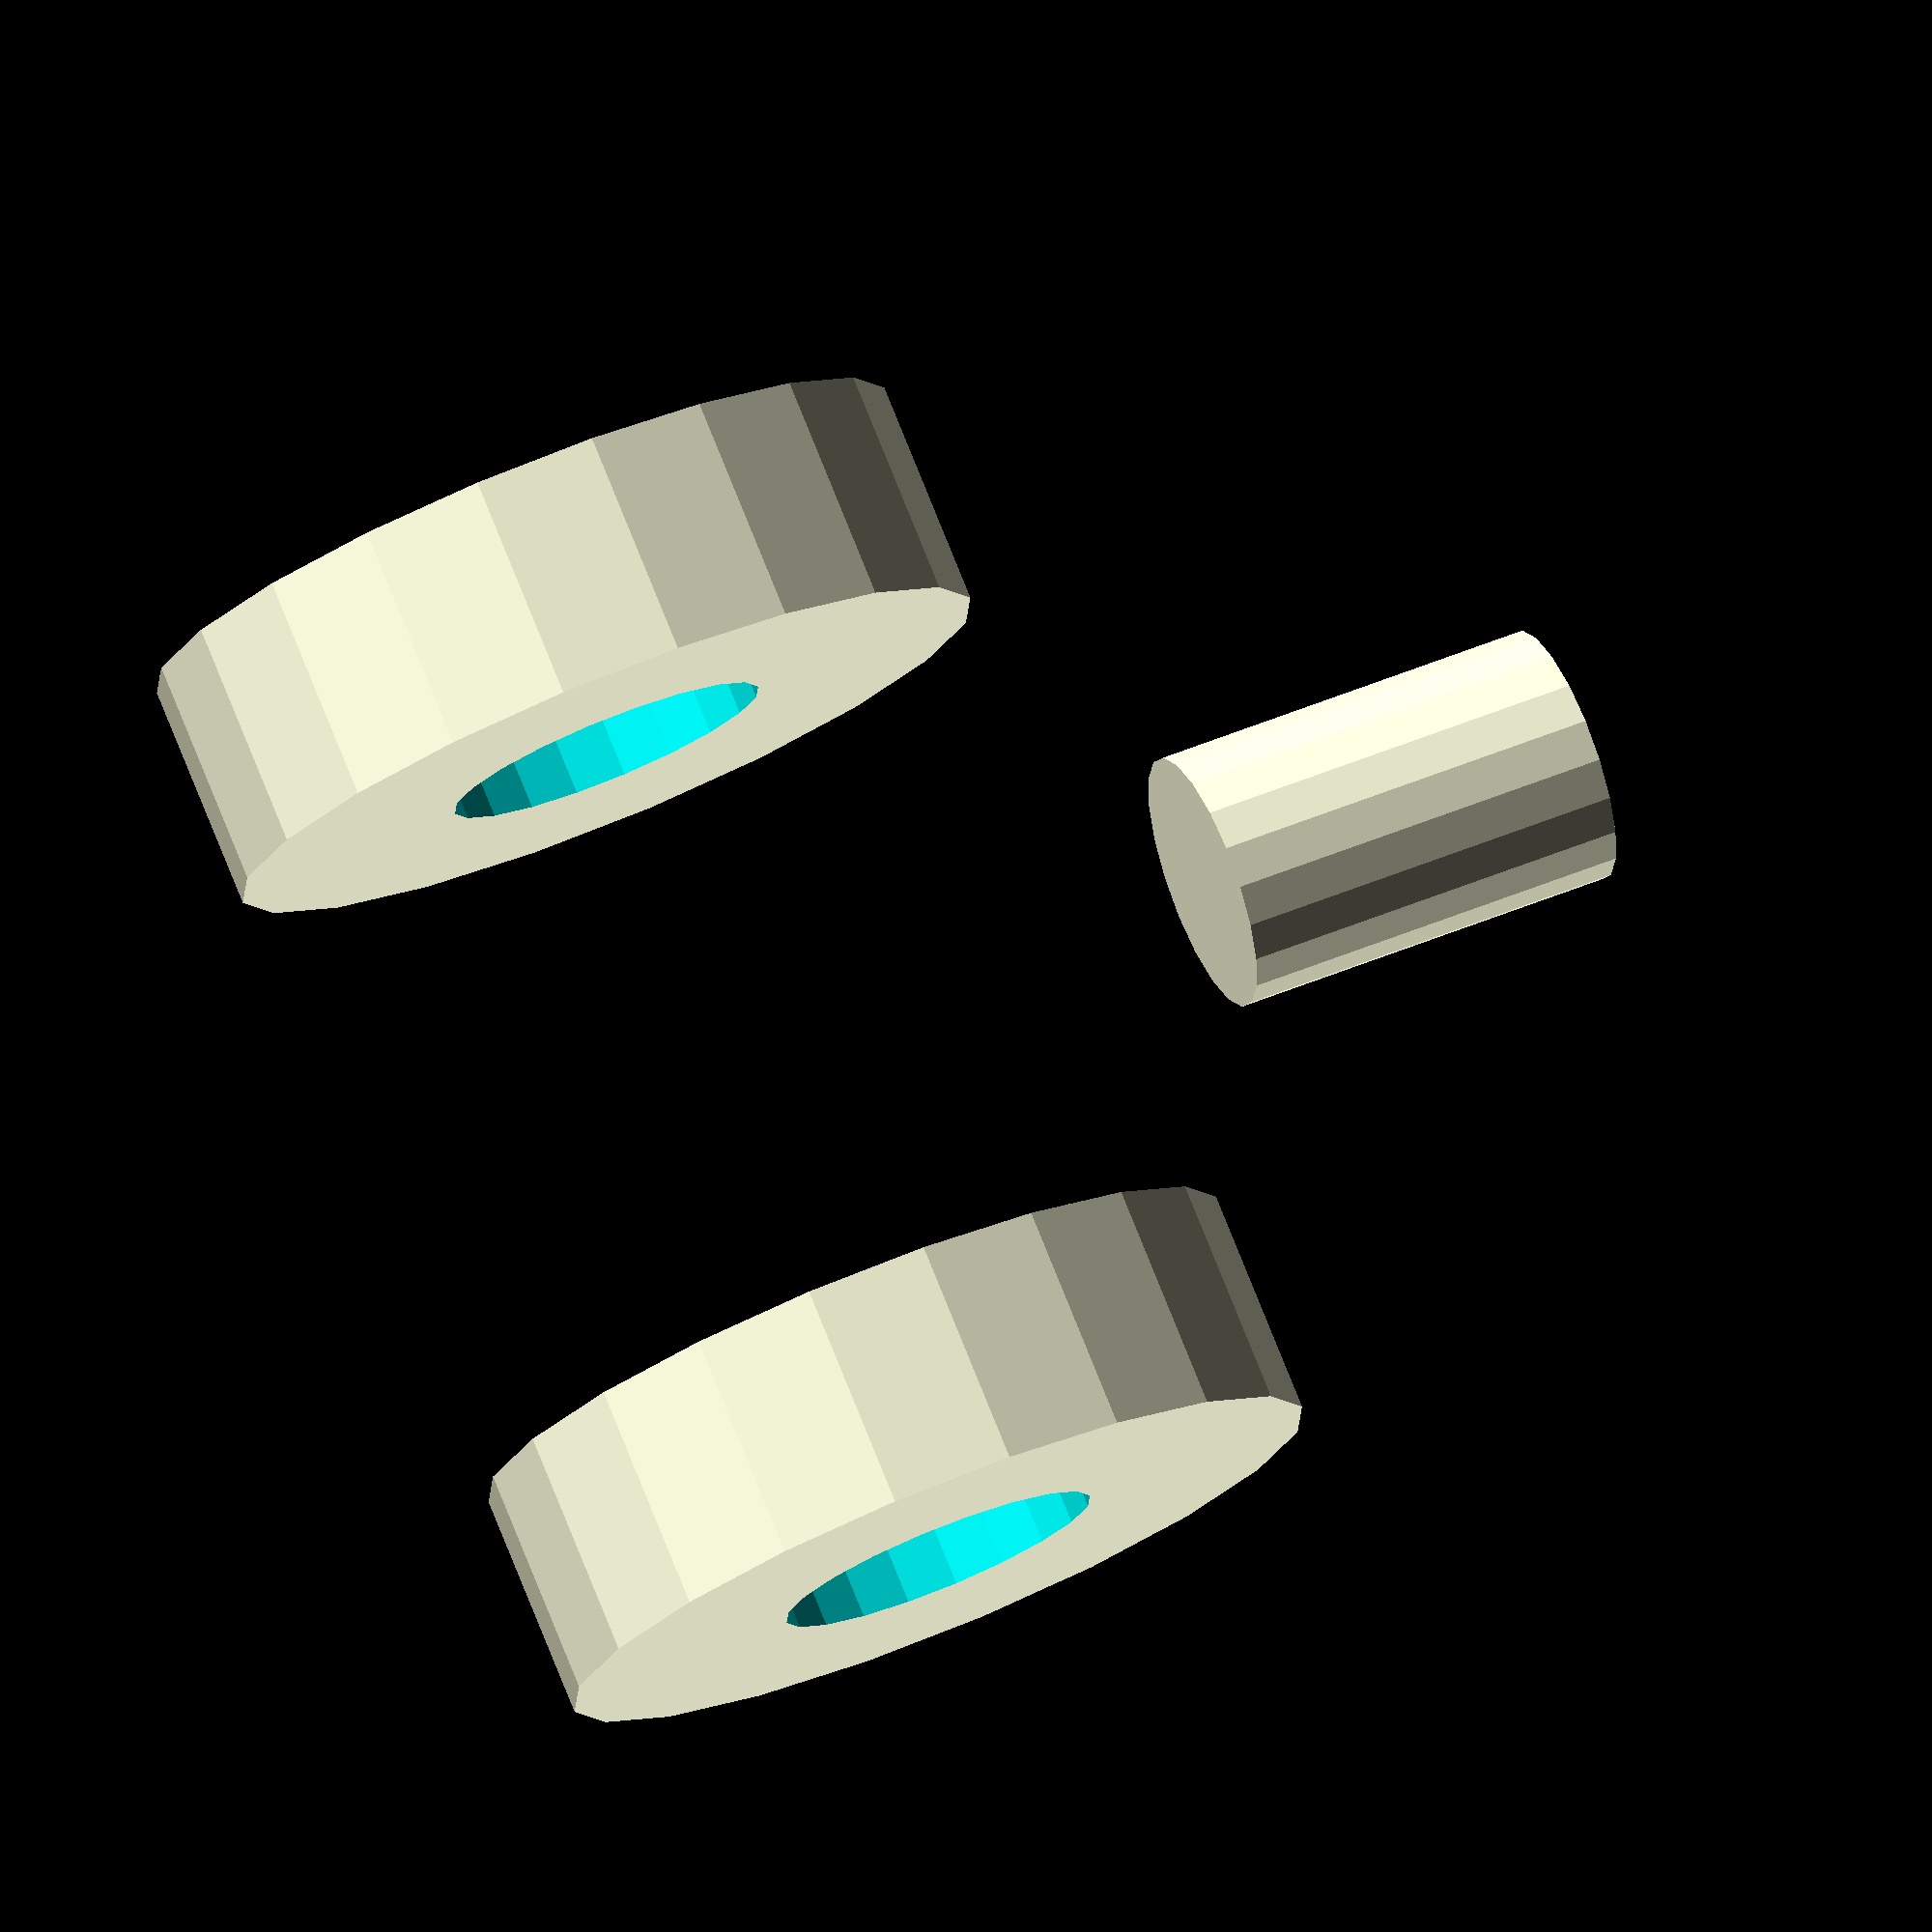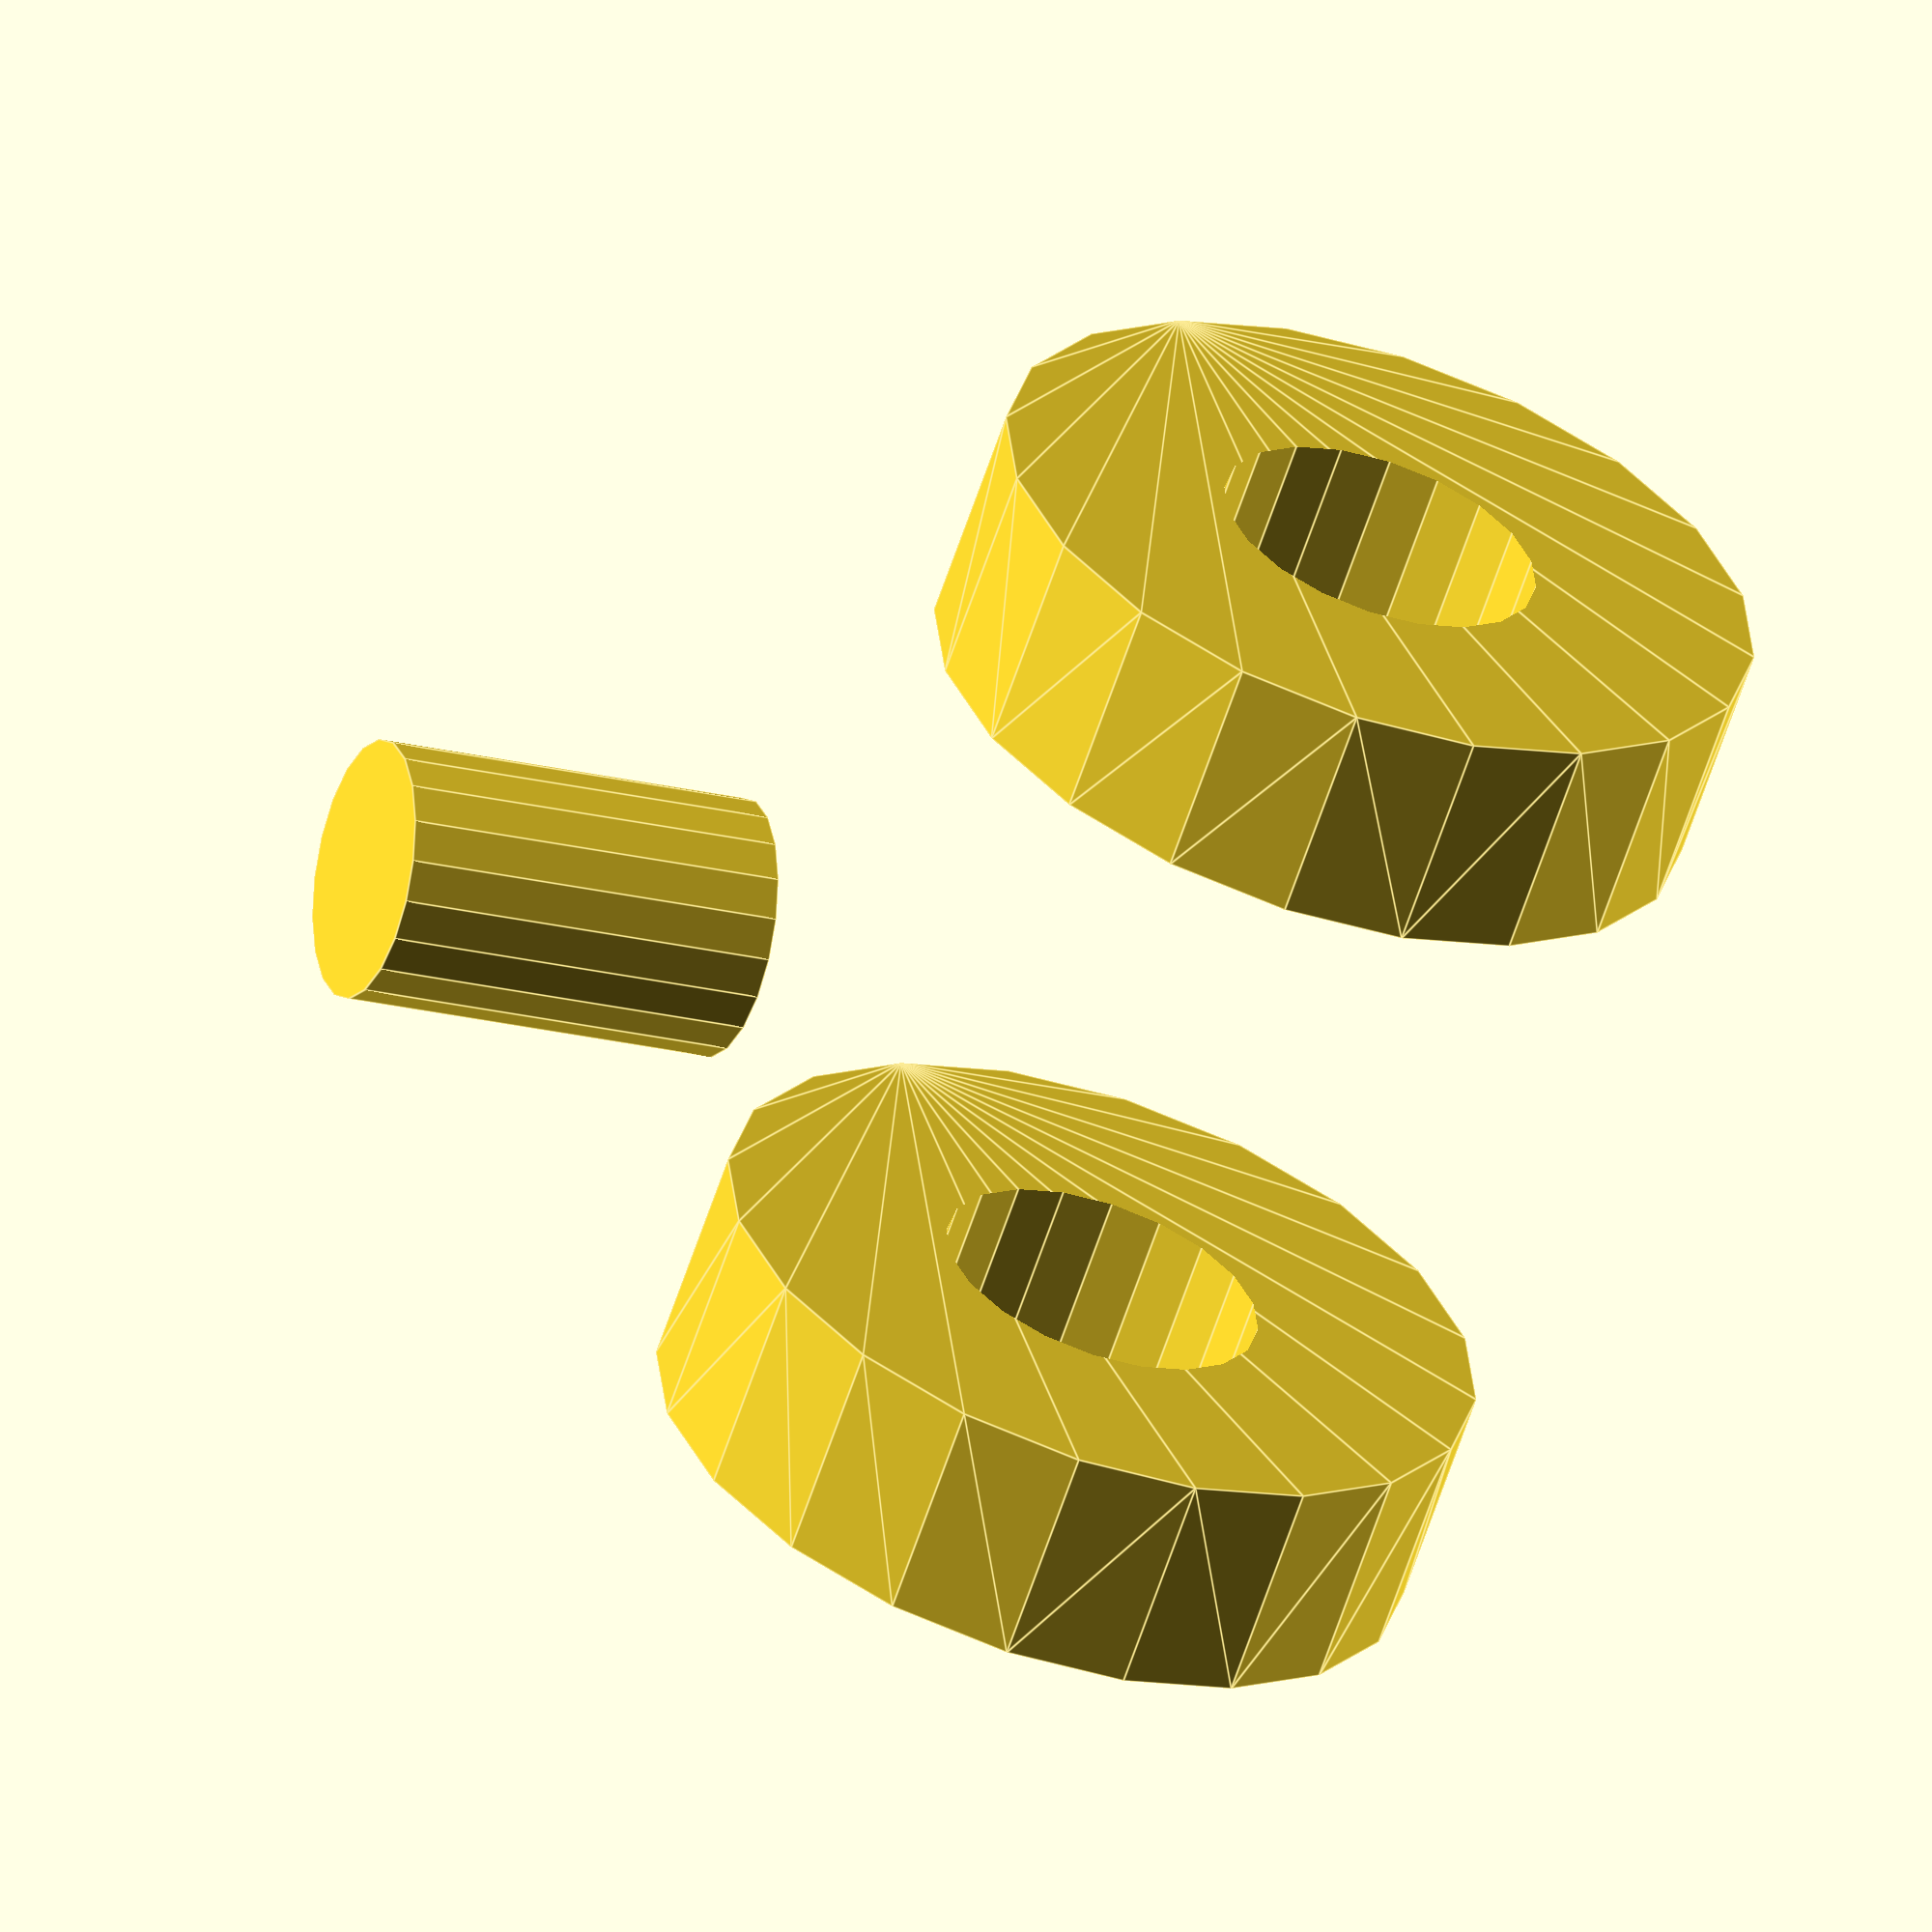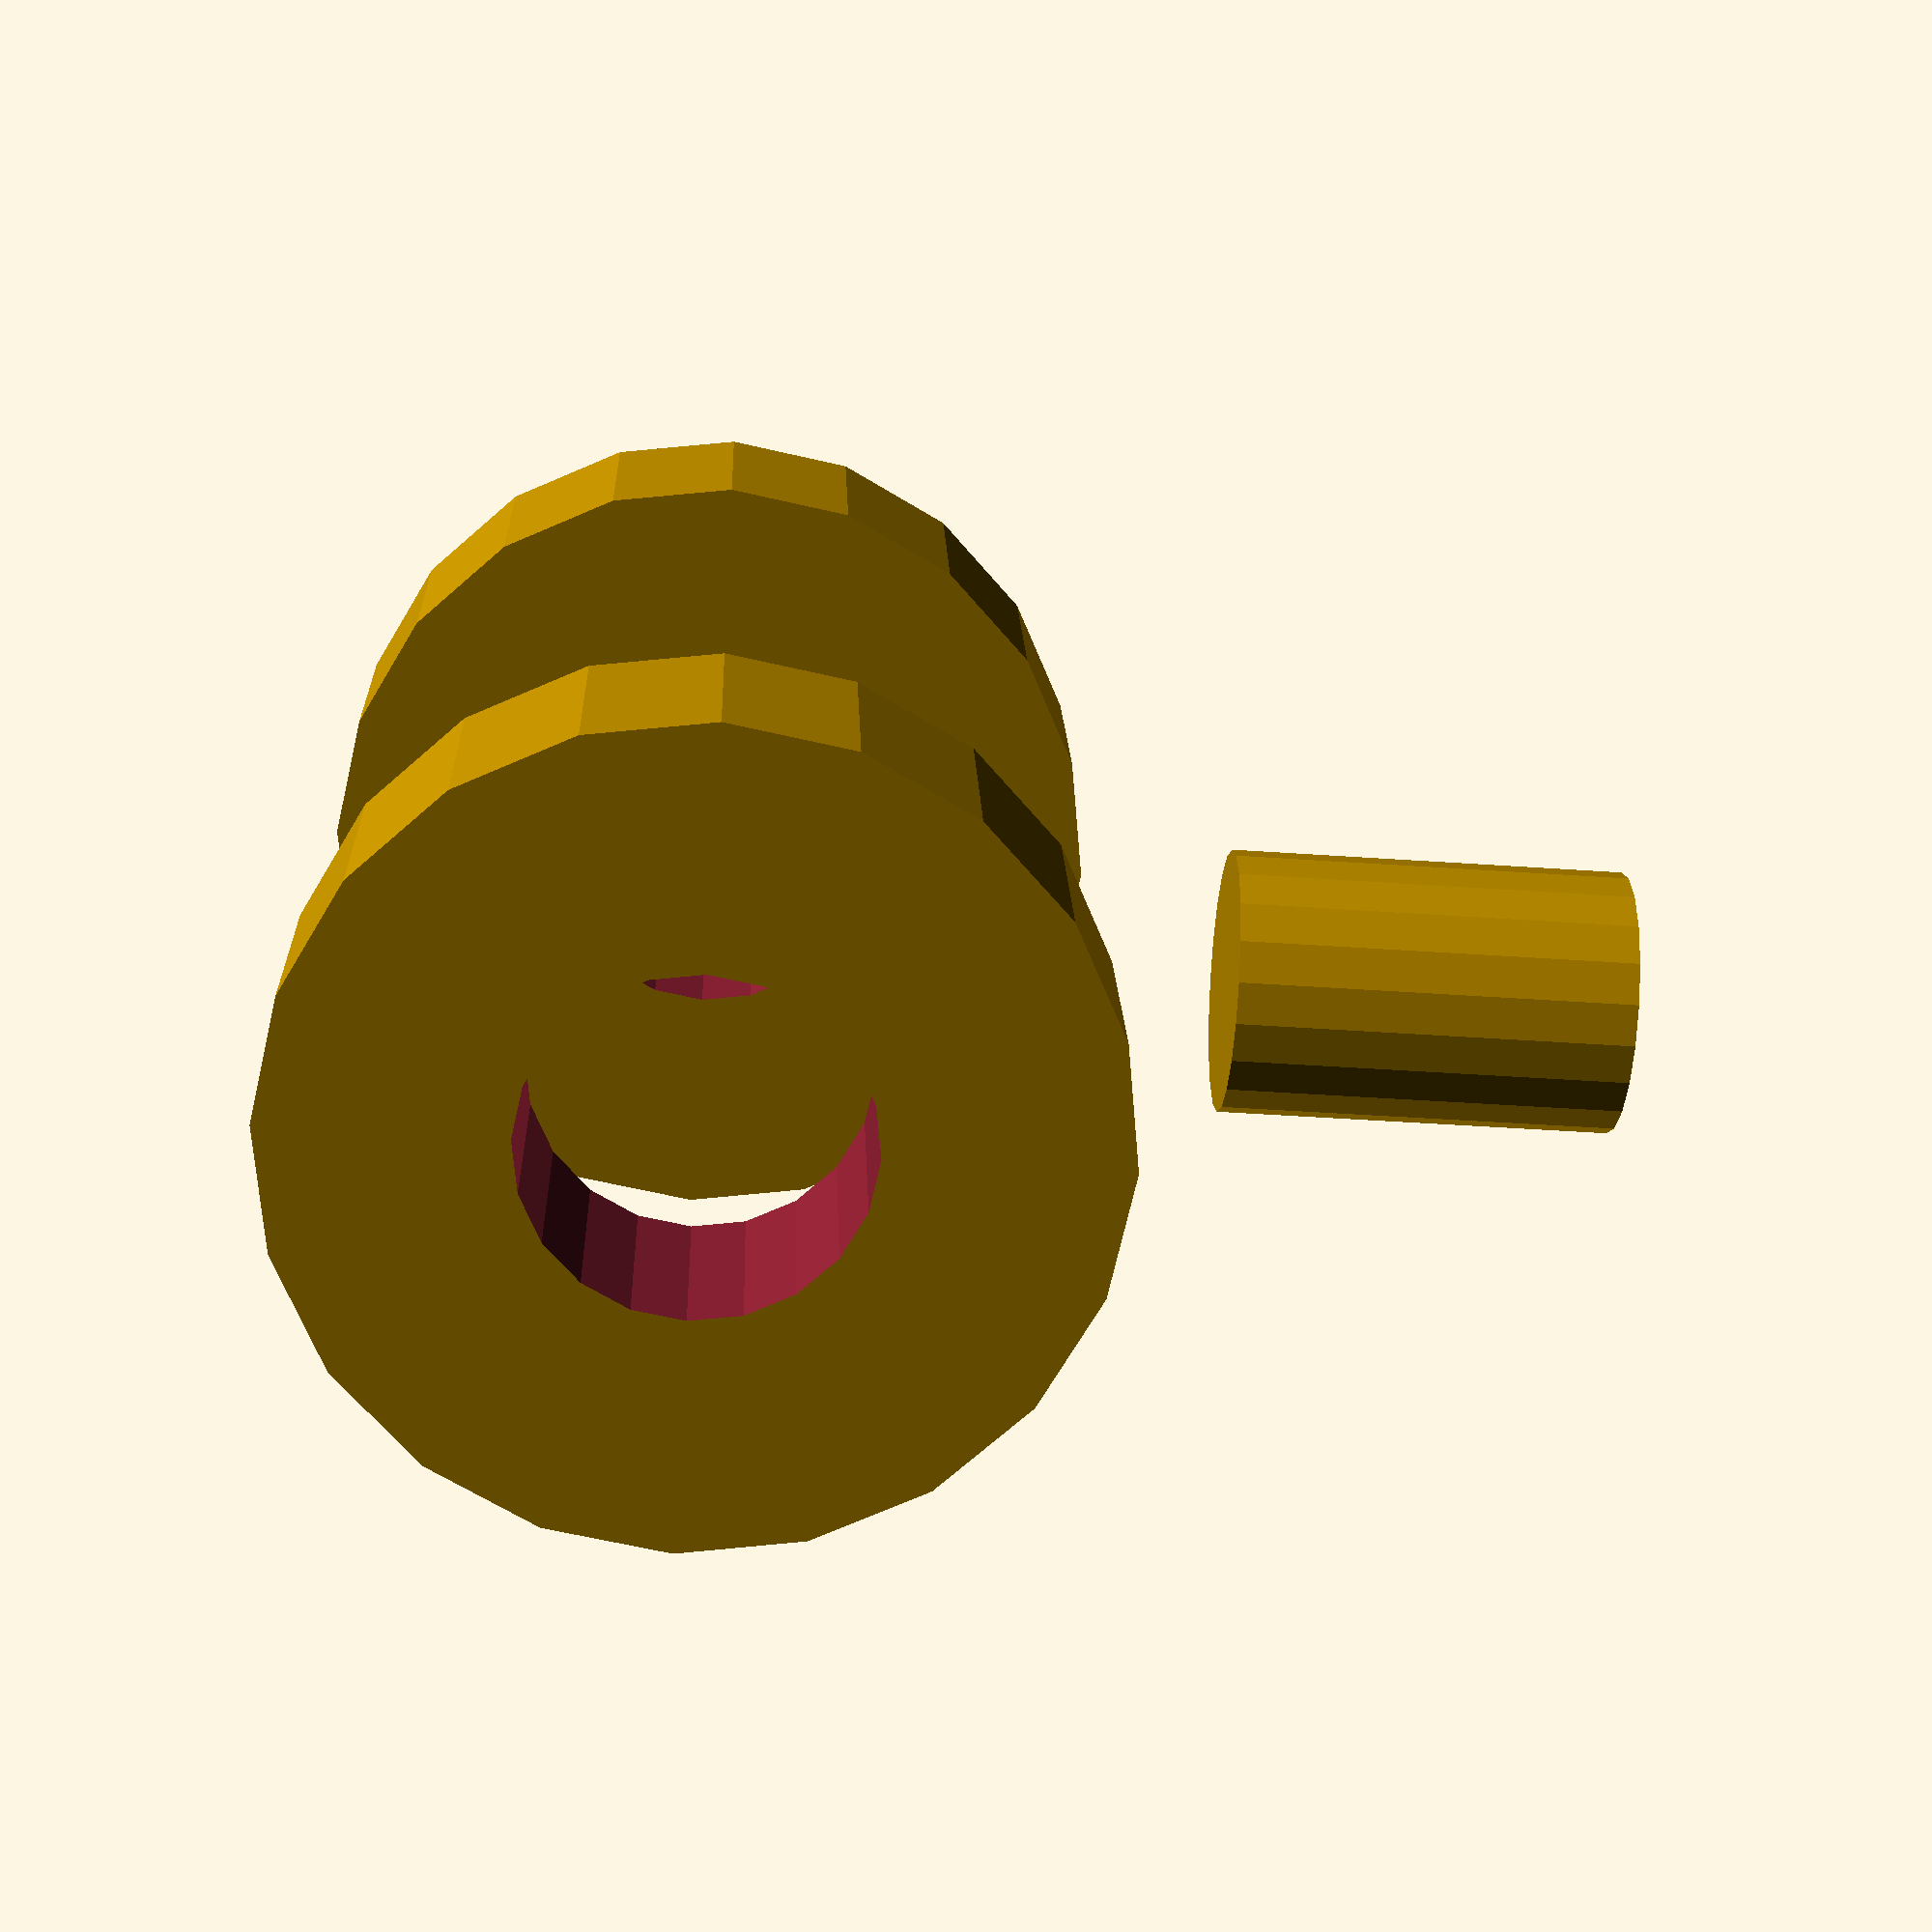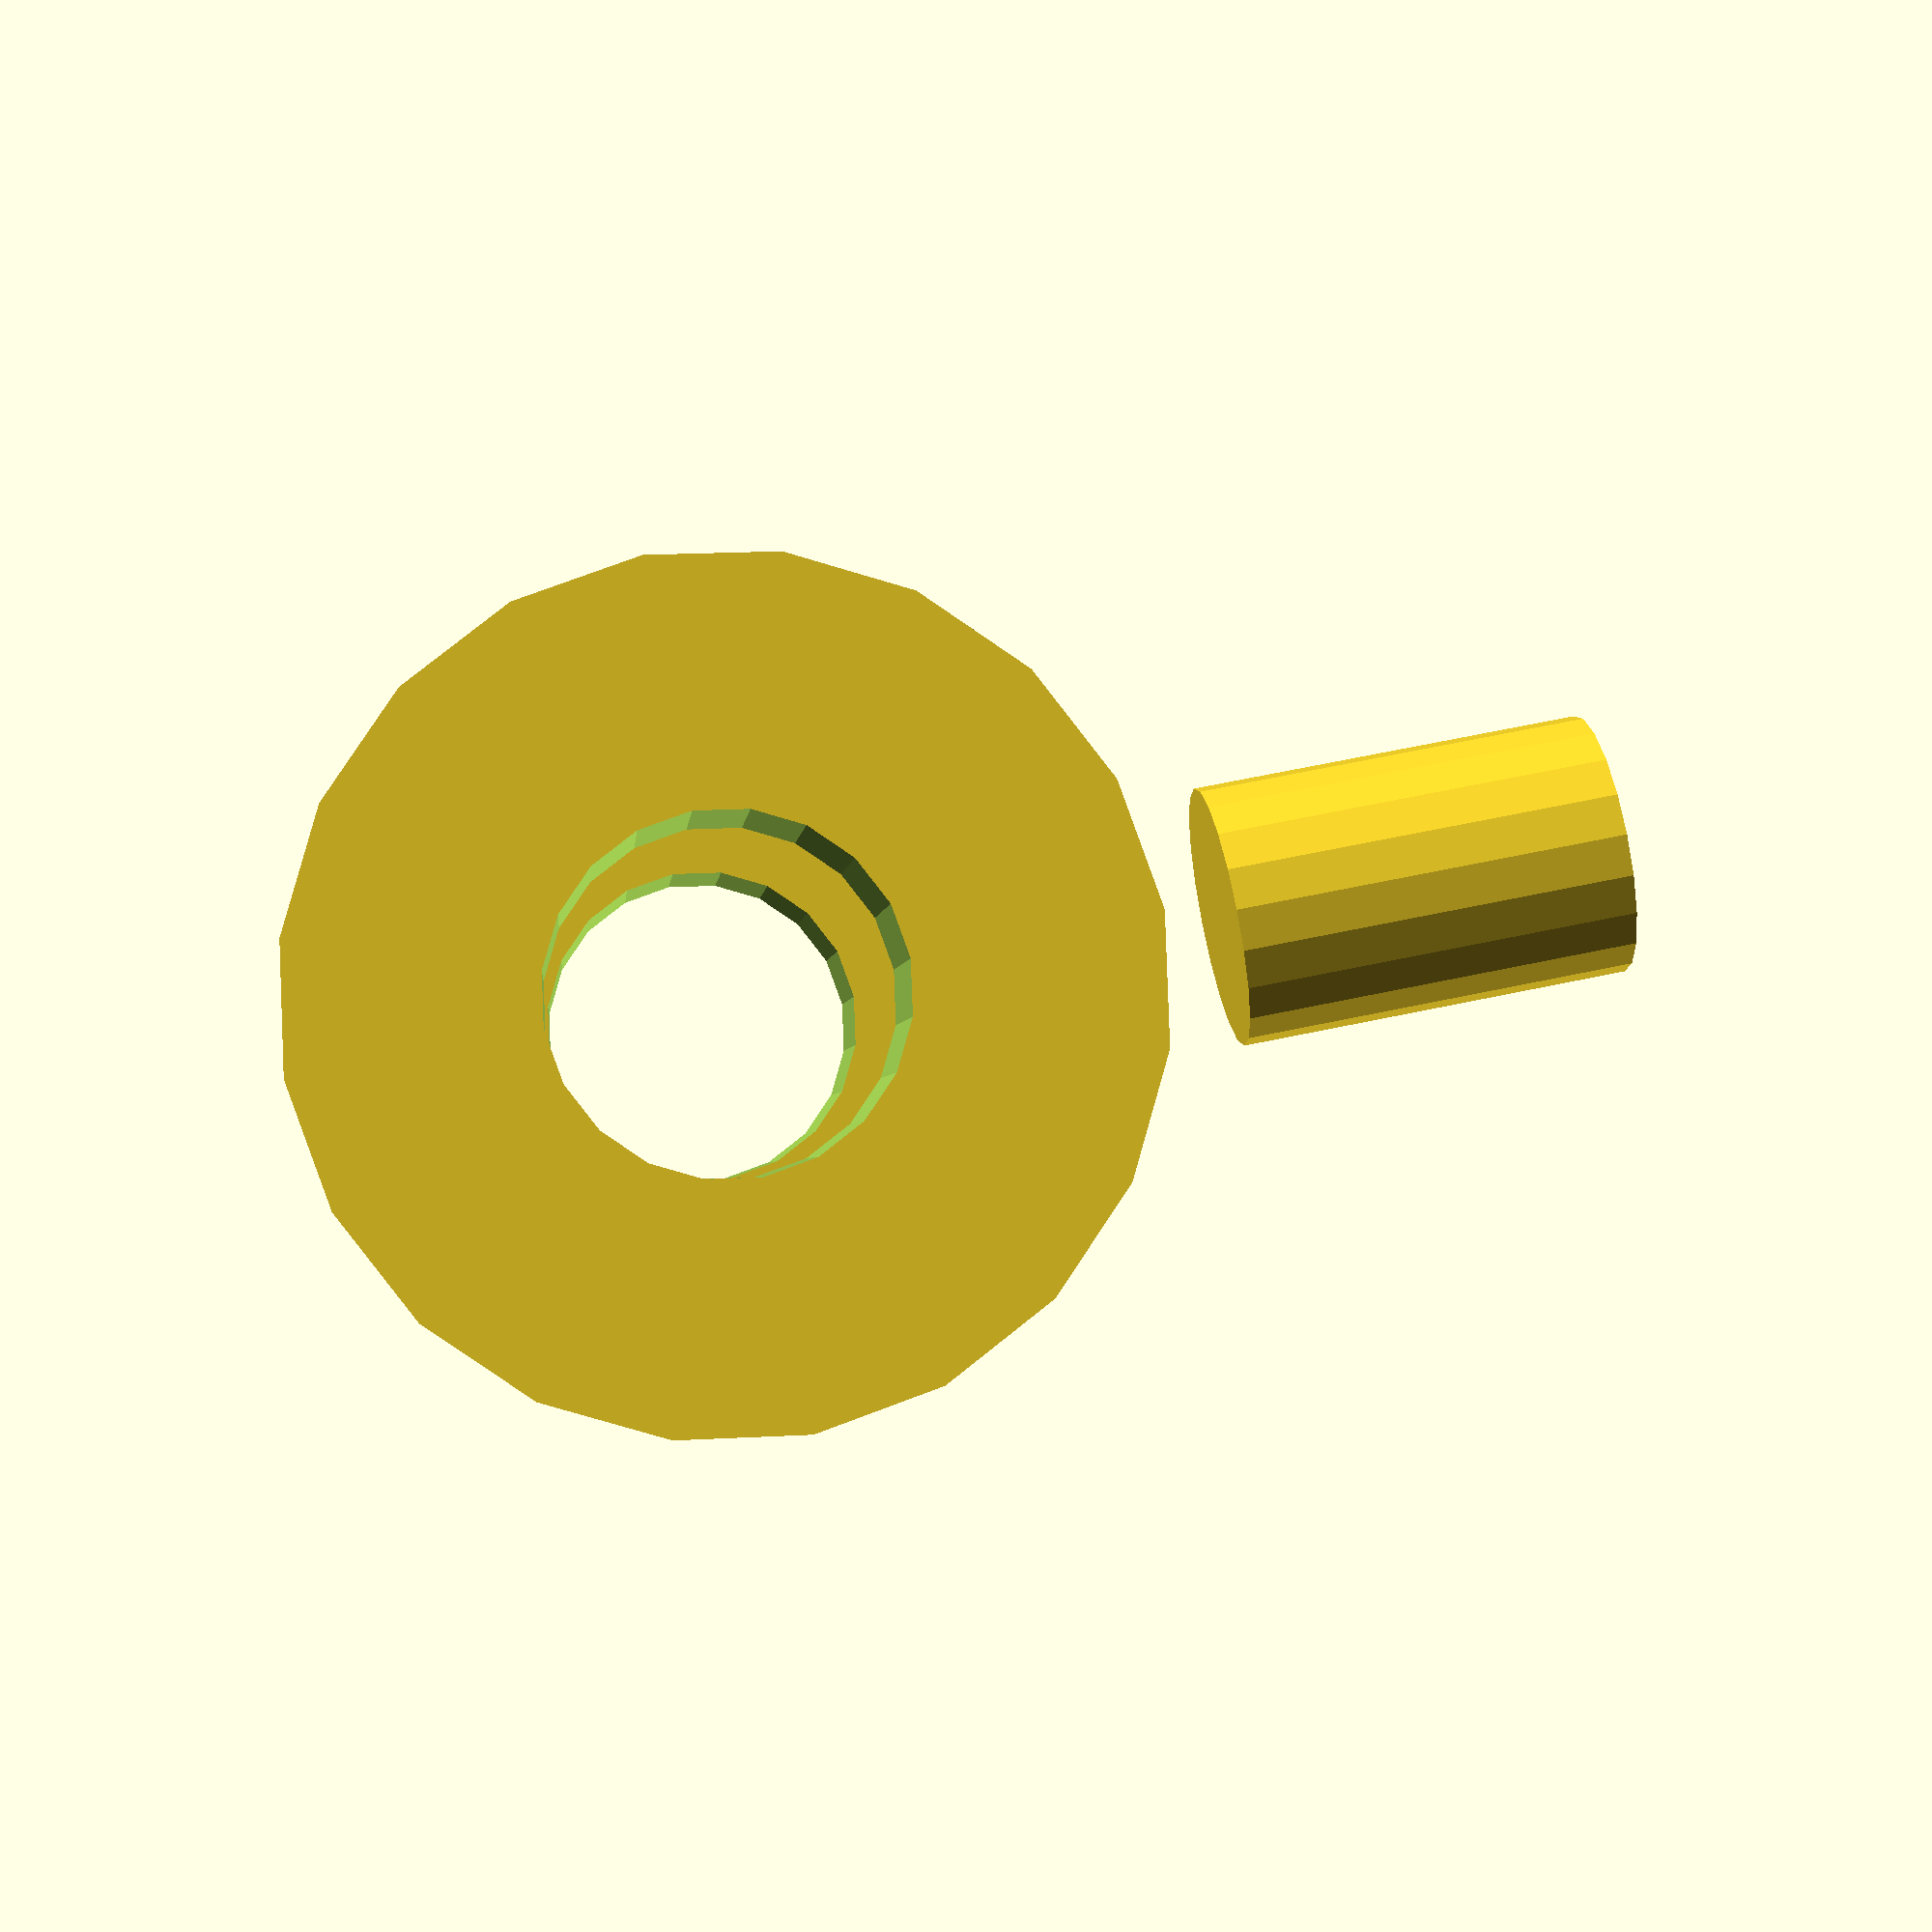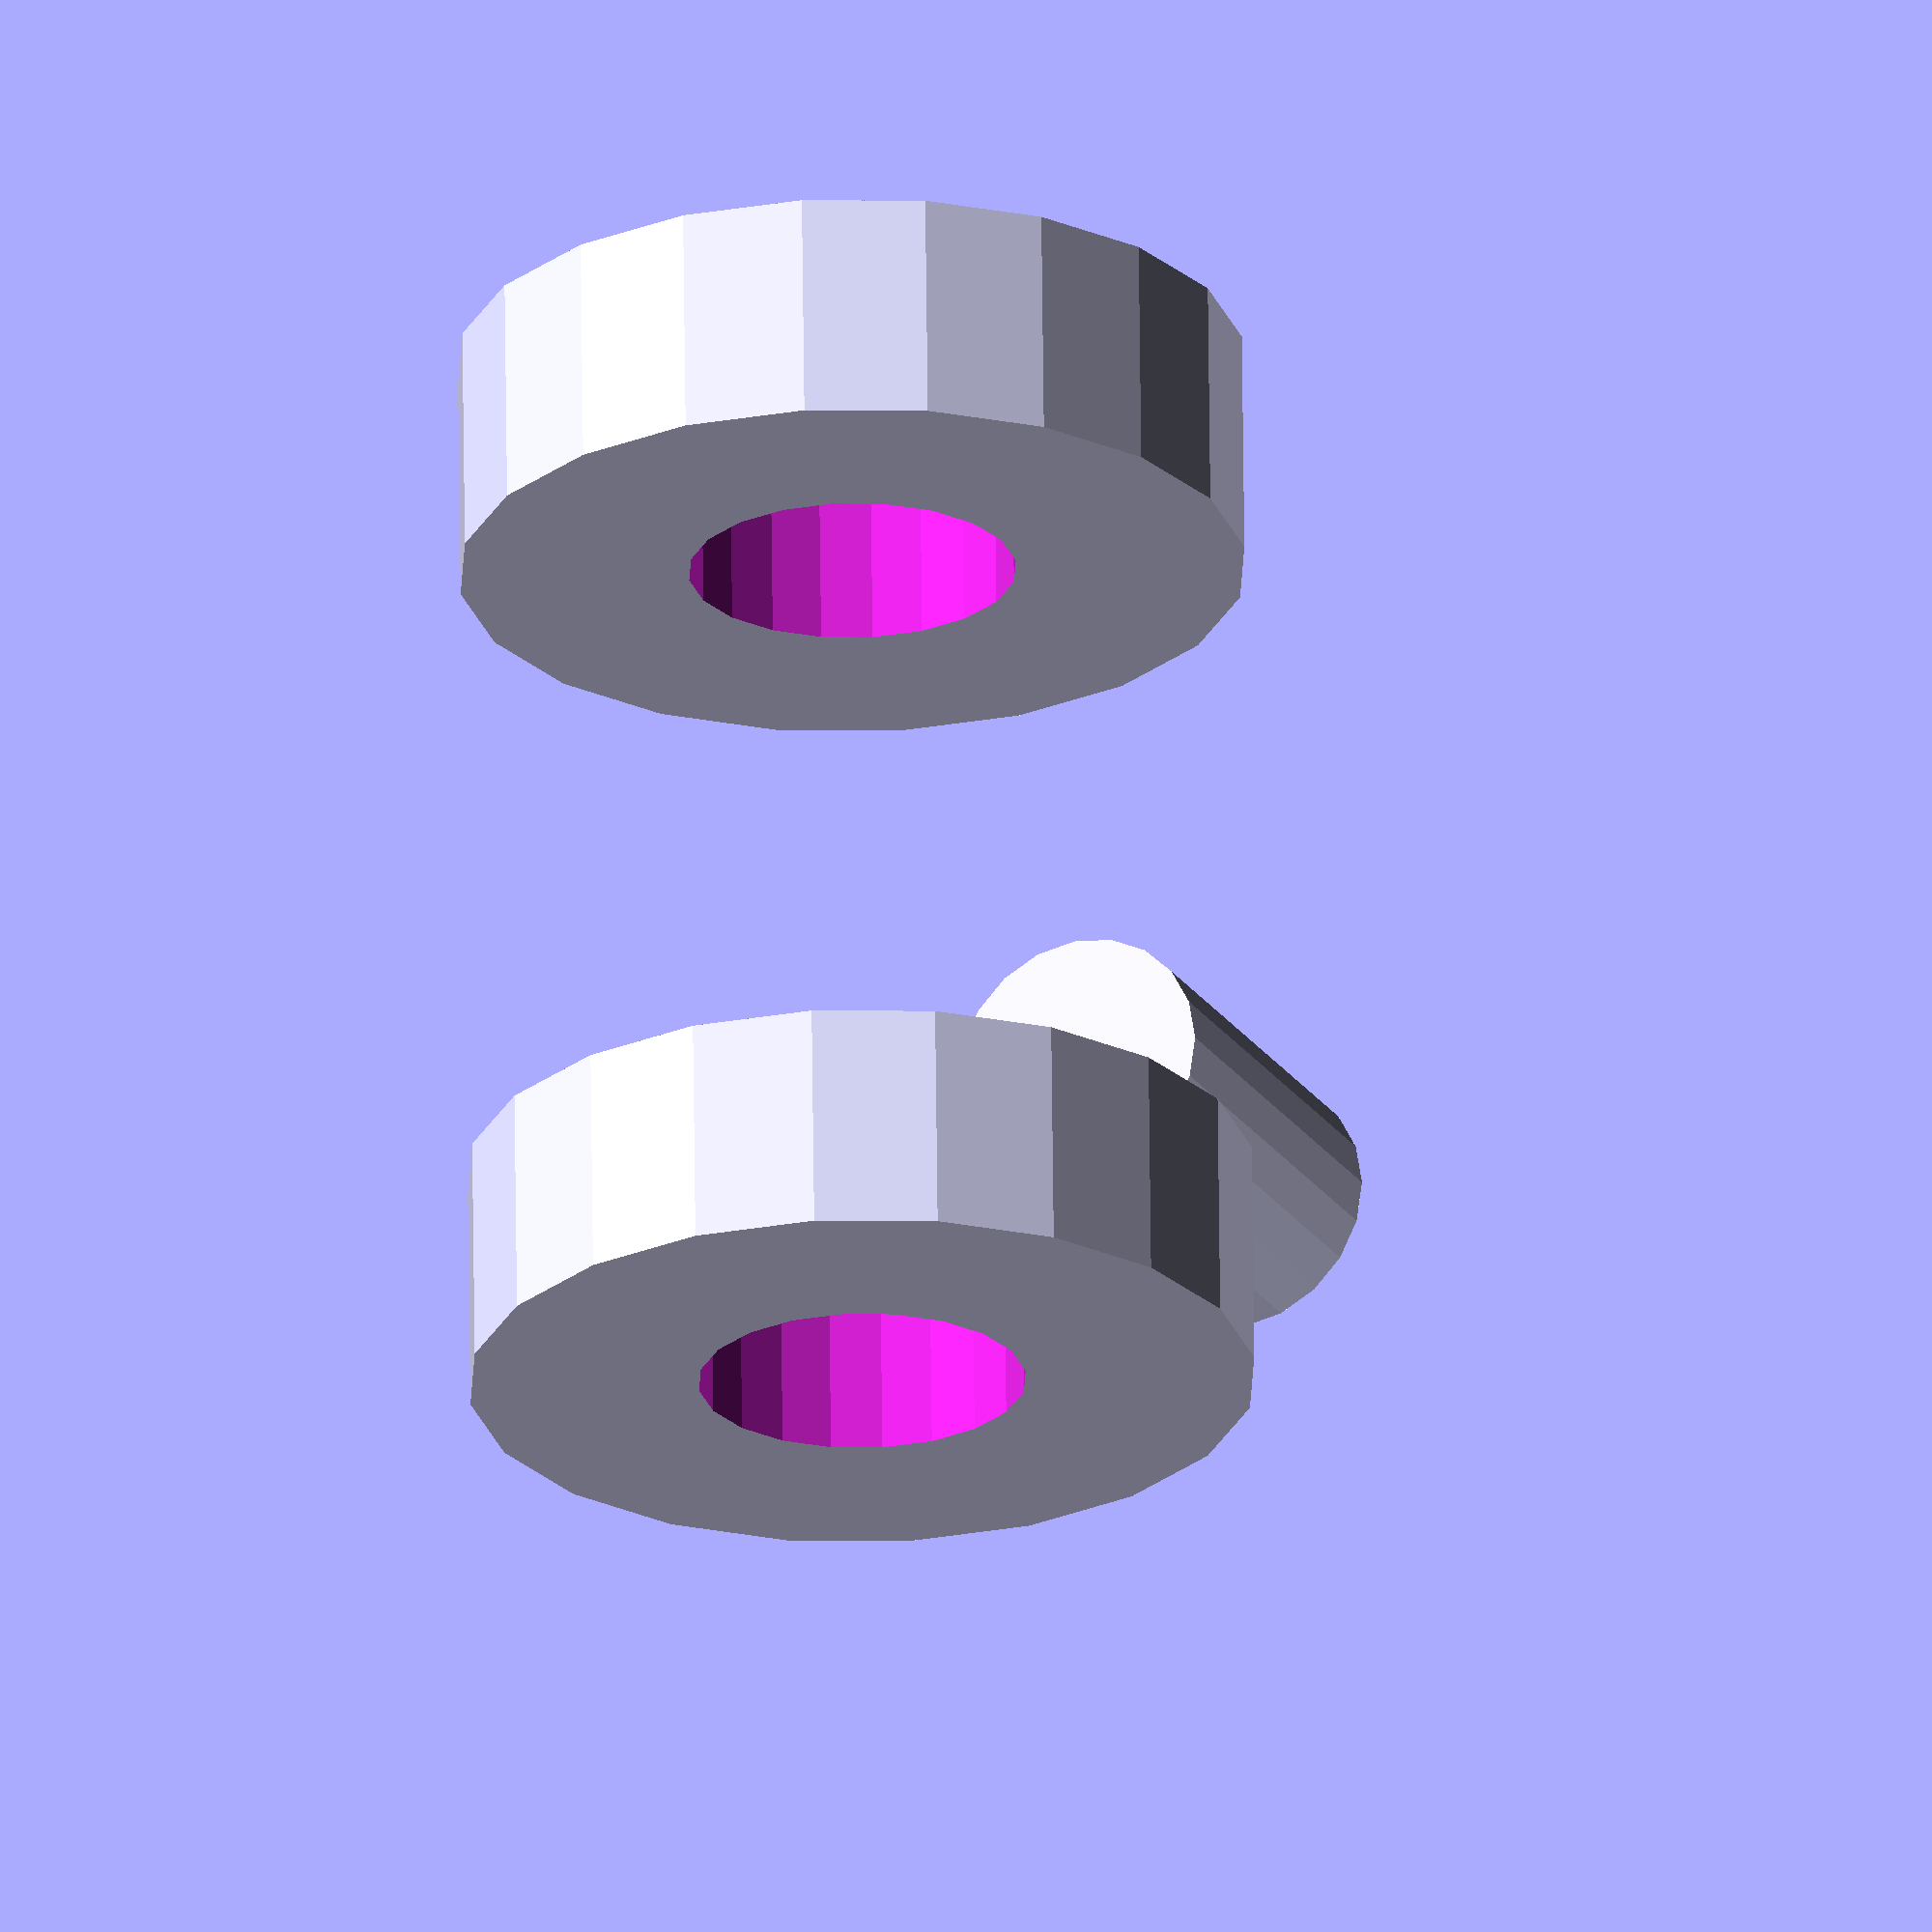
<openscad>
use <MCAD/boxes.scad>

$fn =20; 

vesaDimensionXY =100;
holeRadius=2.5;
hookDistance = 5;
hookThickness = 3.5;
bracketThickness=5;
bindingValue=0.1;
bracketWidth = 4;
screwRadius=2;

/*
		Building the vesa mount stand 
*/
vesaBracket();

module vesaBracket(vesaBracketWanted=true){
	


	// the hook
	module mkHook(){
				
		translate([-hookDistance-(hookThickness)/2,0,bracketThickness-bindingValue])rotate([90,-90,90])difference(){
		hull(){
					
					roundedBox(size=[6,6,hookThickness],radius=1, sidesonly=true);
					translate([6,0,0]) cylinder(r=6,h=hookThickness,center=true);
					
				}
		translate([6,0,0])cylinder(r=holeRadius,h=hookThickness+1,center=true);
		}
	
	}

	// cutting the sides off
	module triangle(side1, side2, corner_radius, triangle_hight){
	
		translate([corner_radius+bracketWidth, corner_radius+bracketWidth,0])
		hull(){
		
			cylinder(r=corner_radius, h=triangle_hight,center=true);
			translate([side1-(2*corner_radius), 0,0]) cylinder(r=corner_radius, h=triangle_hight, center=true);
			translate([0,side2-(2*corner_radius)],0) cylinder(r=corner_radius, h=triangle_hight, center=true);
			}
	}

	// holes
	module mkHole() {
		
		for(i=[45:90:360]){
		
			translate([((vesaDimensionXY/2)/sin(i))*cos(i),((vesaDimensionXY/2)/cos(i))*sin(i),0]) cylinder(r=screwRadius,h=bracketThickness+1,center=true);
		}
	}

	if(vesaBracketWanted){
	
		mkHook() ;
		mirror([4,0,0]) mkHook();
		difference(){

			roundedBox(size = [110,110,bracketThickness],radius = 3 ,sidesonly=true);
	
		// middle hole
			cylinder(r=screwRadius, h=bracketThickness+1, center=true);
		// sides holes
		mkHole();
			rotate([0,0,90])mkHole();
		
			for(i=[45:90:359]){
				rotate([0,0,i])triangle(70,70,10,7);  
				}
			}
	}
}


</openscad>
<views>
elev=129.0 azim=25.8 roll=114.5 proj=o view=solid
elev=22.2 azim=37.1 roll=246.9 proj=o view=edges
elev=45.1 azim=243.6 roll=85.4 proj=p view=wireframe
elev=114.6 azim=112.5 roll=102.0 proj=p view=wireframe
elev=203.9 azim=89.3 roll=155.0 proj=o view=wireframe
</views>
